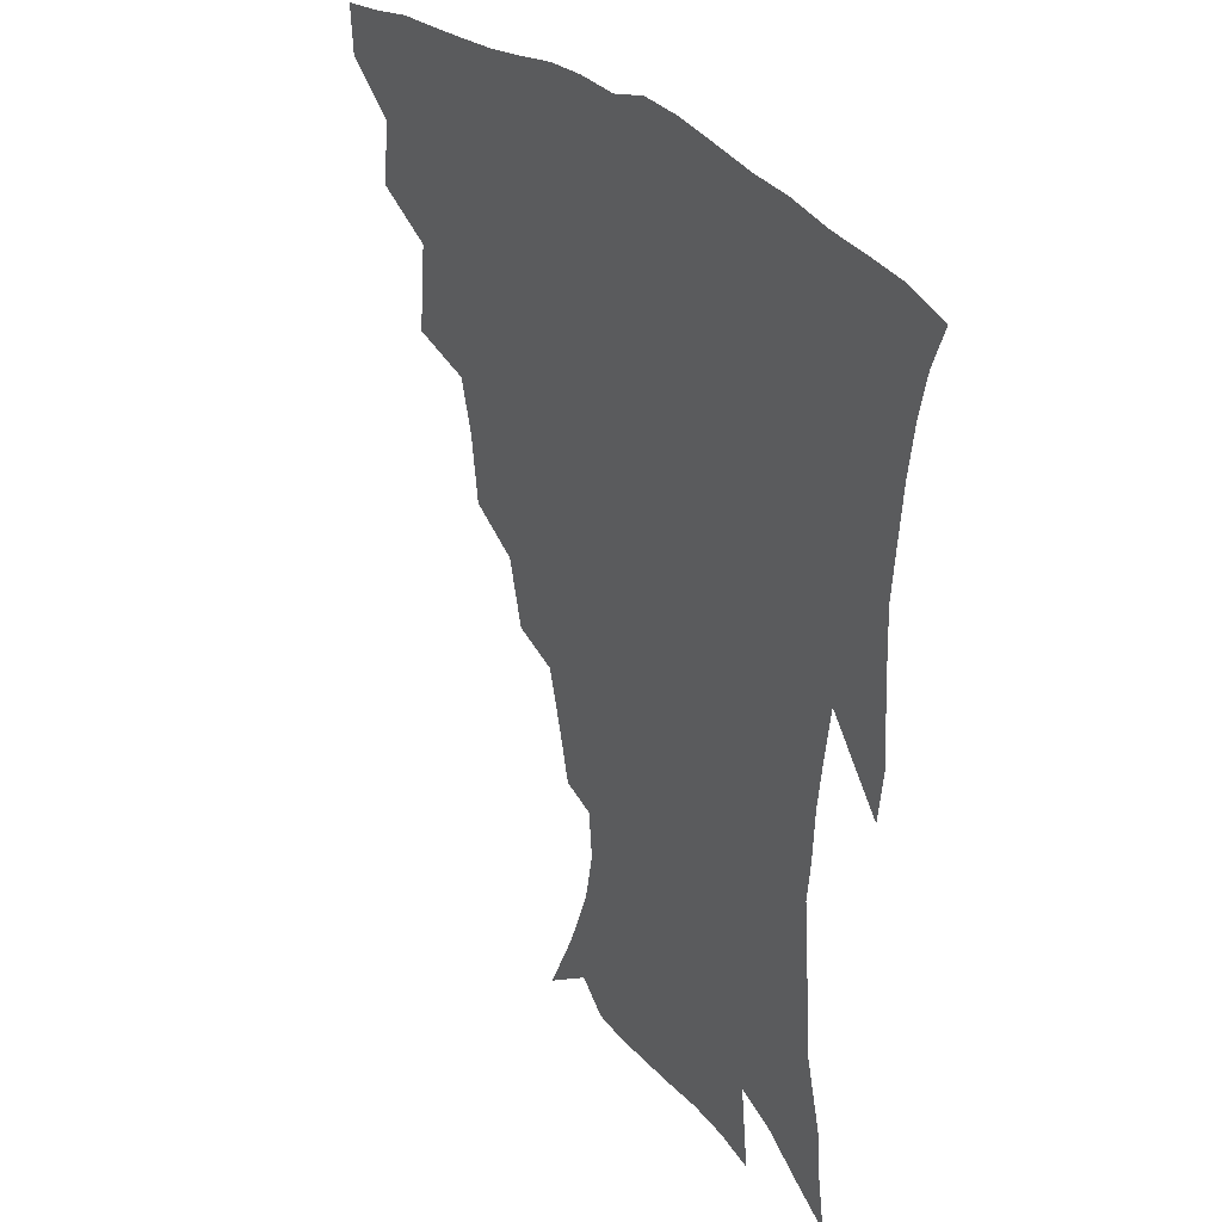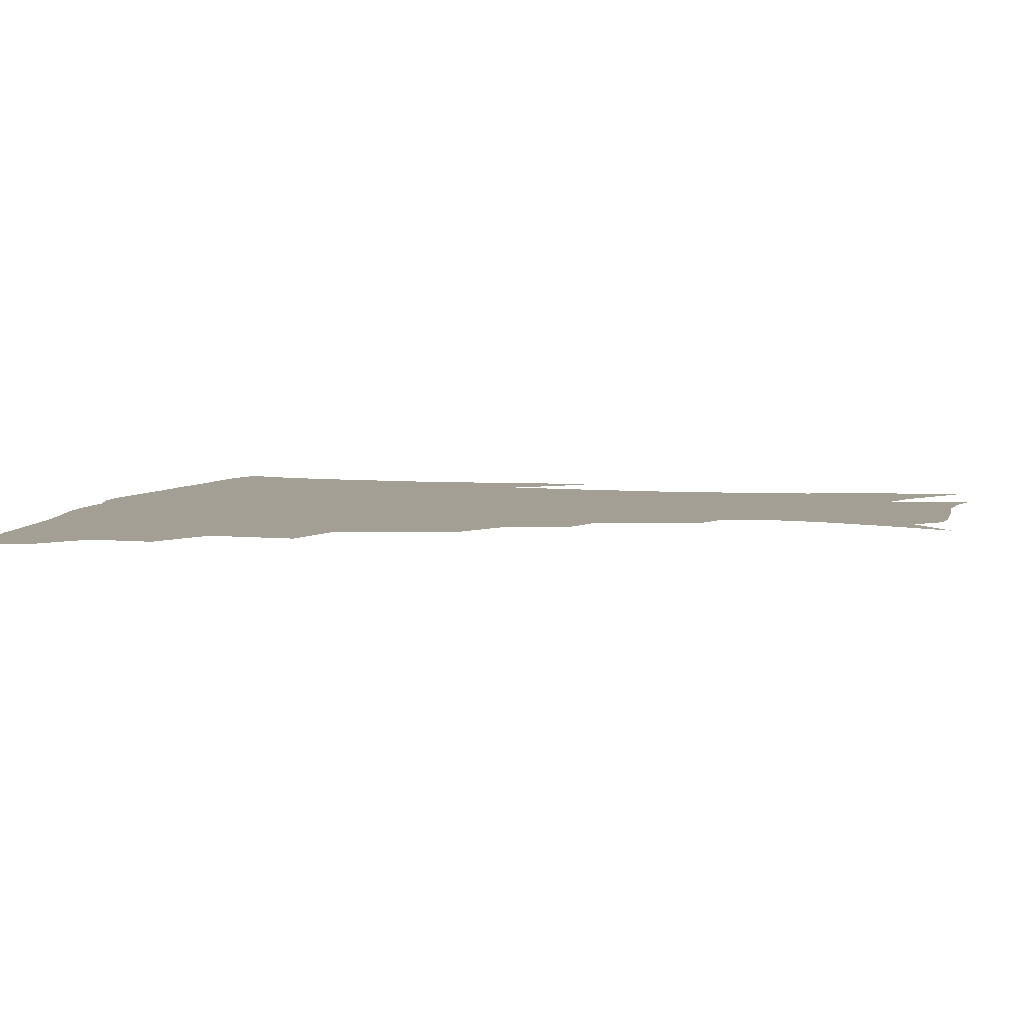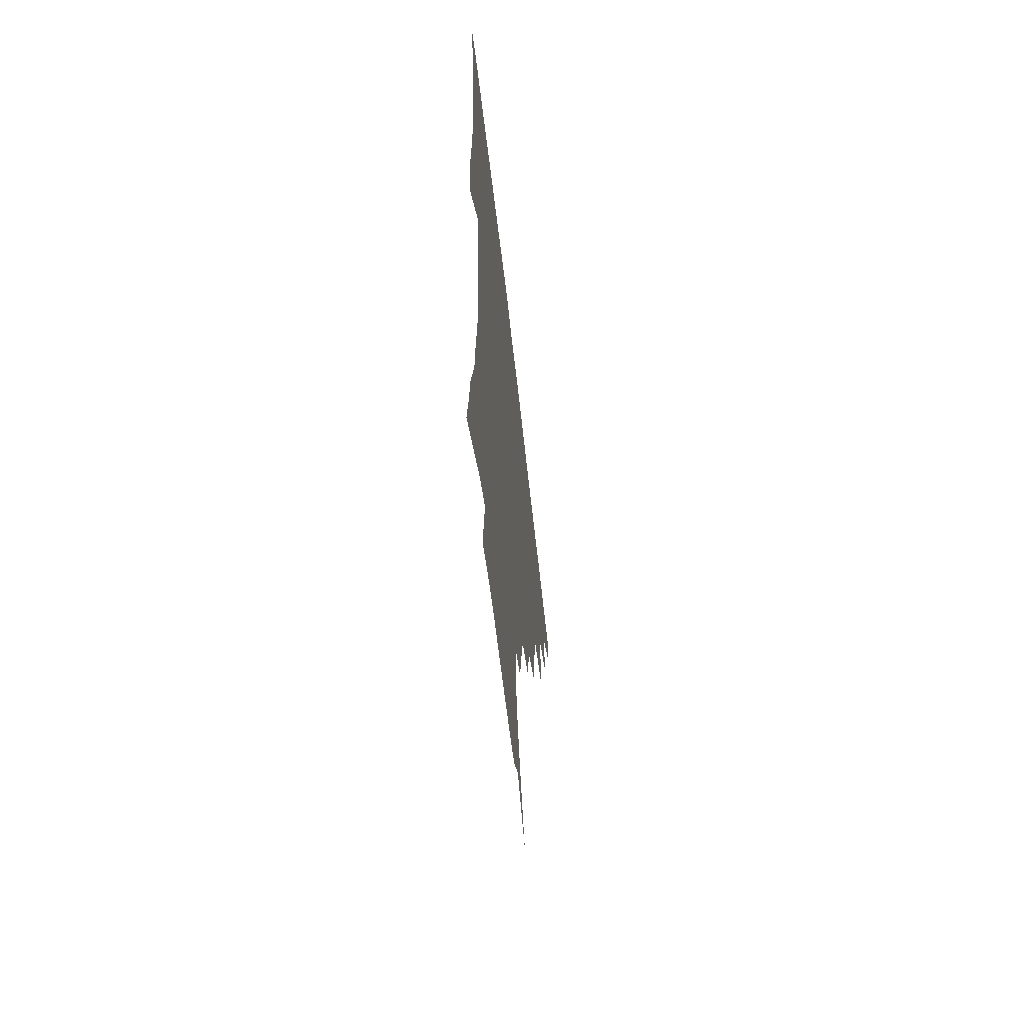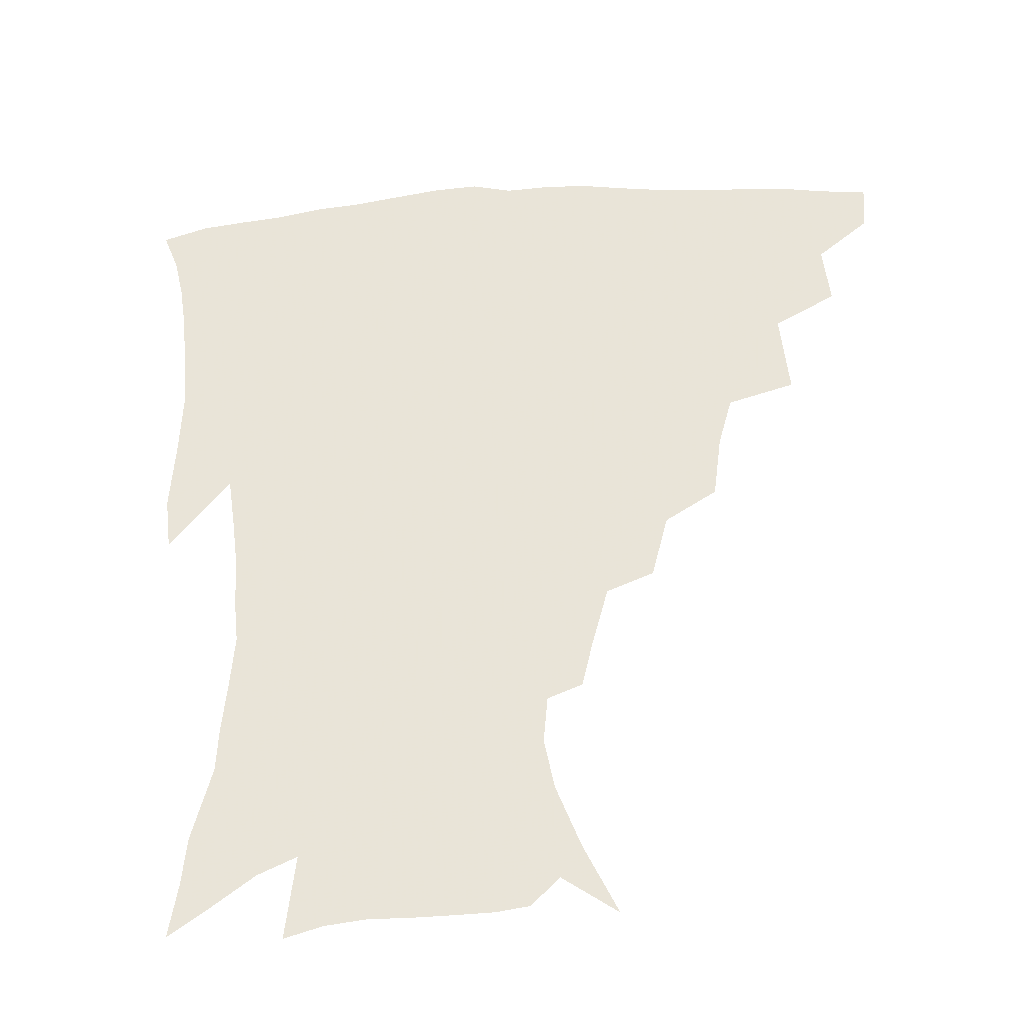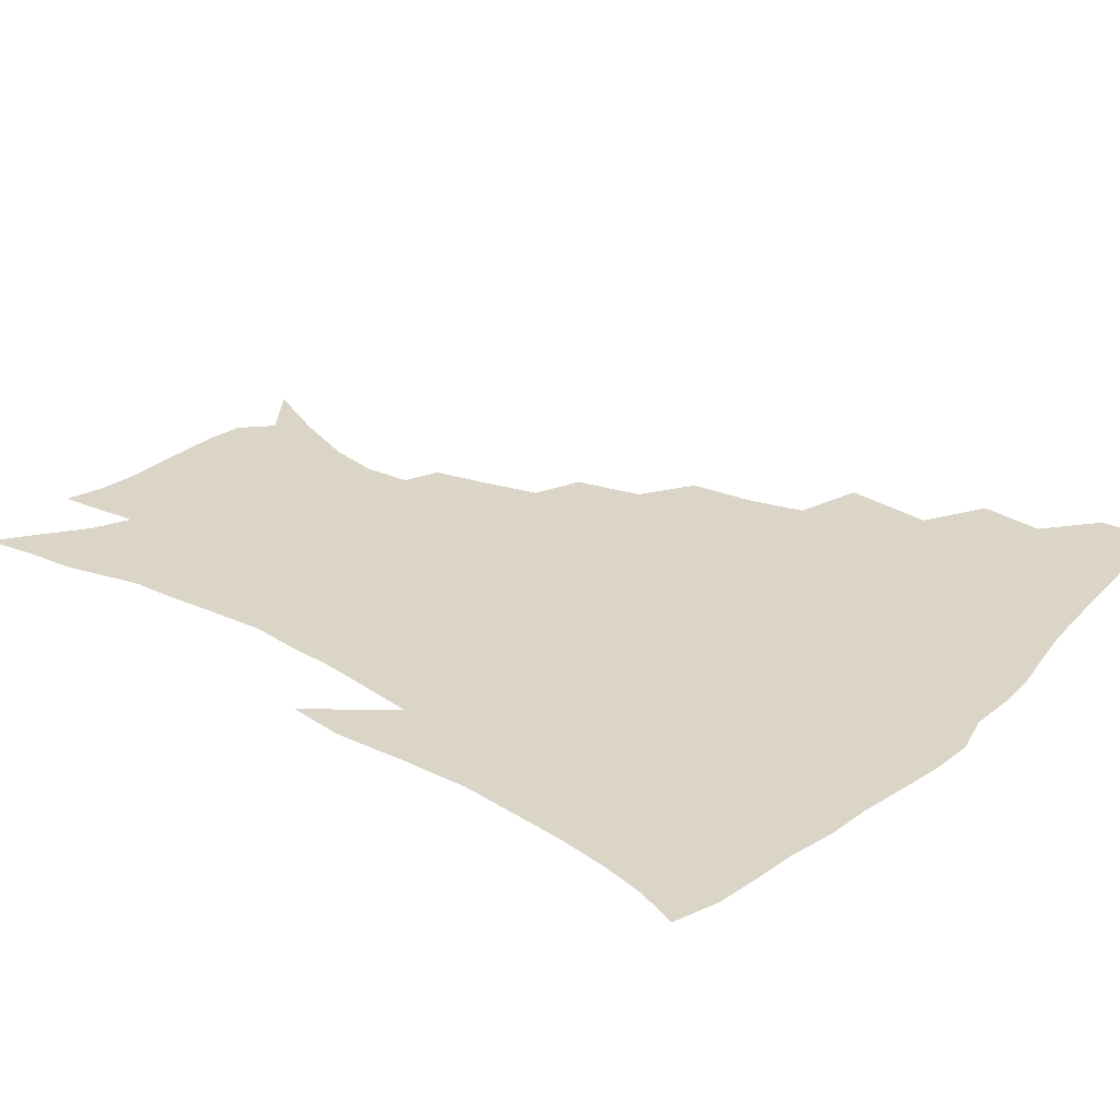
<metadata>
{"format":"obj","ext":"obj","renderer":"f3d","projection":"perspective","resolution":1024,"background":"white","views":[{"elev":30.5,"azim":54.6,"up":"+Y"},{"elev":5.6,"azim":-78.5,"up":"+Z"},{"elev":-63.8,"azim":96.5,"up":"+Y"},{"elev":-37.7,"azim":-175.5,"up":"+Y"},{"elev":29.5,"azim":127.8,"up":"+Z"}]}
</metadata>
<code>
v 437.5 414.7 0
v 436.4 430.8 0
v 452.6 378.6 0
v 454.8 399.7 0
v 454.5 416.7 0
v 452.3 432.7 0
v 470.3 337.2 0
v 473.1 366.5 0
v 473.3 386.6 0
v 471.2 402.5 0
v 469.7 418.4 0
v 467.9 435.4 0
v 499.8 290.7 0
v 497 312.8 0
v 492.3 330.3 0
v 490.8 352.9 0
v 490.5 373.3 0
v 489.3 389.9 0
v 487 404.8 0
v 485 420.3 0
v 483.6 436.2 0
v 522.3 257.4 0
v 516.9 279.4 0
v 512.2 298.4 0
v 512.5 328.3 0
v 507.6 340.6 0
v 507.5 361.3 0
v 505.6 376.7 0
v 503.8 391.7 0
v 502.3 406.5 0
v 500.7 421.2 0
v 498.8 437.2 0
v 546.8 214 0
v 543 230.8 0
v 537.8 250.8 0
v 532.7 272.2 0
v 528.6 290.9 0
v 526.6 313.5 0
v 525.3 334 0
v 522.2 347 0
v 522.4 366 0
v 520.2 379.6 0
v 518.5 393.8 0
v 516.8 408.2 0
v 515.2 422.9 0
v 513.6 438.3 0
v 536.8 131 0
v 547.9 154.4 0
v 556.2 176.1 0
v 559.5 193.4 0
v 558.2 209.2 0
v 554.9 228.1 0
v 551.1 244.1 0
v 547.1 263.5 0
v 543.4 280.8 0
v 541.3 302.5 0
v 539.2 319.2 0
v 537.7 336.7 0
v 536.7 352.6 0
v 535.9 367.9 0
v 534.6 381.7 0
v 532.5 395.5 0
v 531.3 409.6 0
v 529.6 424.4 0
v 528 440.4 0
v 554.8 143.8 0
v 563.9 167.4 0
v 567.9 187 0
v 567.7 200.8 0
v 566.1 219.4 0
v 563.6 238.5 0
v 560.3 253.8 0
v 557.1 269.8 0
v 554.8 289.3 0
v 553.1 307.8 0
v 551.9 324.9 0
v 550.9 340.6 0
v 550.1 355.5 0
v 550.2 371 0
v 548.8 383.5 0
v 547.2 396.8 0
v 545.8 410.8 0
v 543.8 426.5 0
v 542.1 442.8 0
v 564.1 134.4 0
v 569.6 152.5 0
v 575.4 174.9 0
v 577.1 193.1 0
v 576.5 210 0
v 574.8 227.3 0
v 572.6 244.2 0
v 570 260 0
v 567.9 278.2 0
v 566.4 296.3 0
v 564.8 311.1 0
v 564.1 327.9 0
v 563.6 343.3 0
v 562.9 356.8 0
v 562.8 371.7 0
v 561.9 384.5 0
v 561 397.6 0
v 560.5 411 0
v 559 425.5 0
v 556.3 443.3 0
v 574.7 132.7 0
v 582.4 159.7 0
v 585.4 179.8 0
v 585.6 194.3 0
v 585.2 217 0
v 583.7 229.6 0
v 581.9 247.3 0
v 580 263.8 0
v 578.4 281.4 0
v 577.4 299.3 0
v 576.9 315.9 0
v 575.8 328.2 0
v 575.8 344.5 0
v 575.7 358.3 0
v 575.7 372.2 0
v 575.3 385.1 0
v 574.8 398.2 0
v 574.3 411.6 0
v 572.8 426.1 0
v 570.8 442.5 0
v 587.2 132.3 0
v 593.1 161.9 0
v 594.7 182.2 0
v 594.7 198.1 0
v 593.9 216.7 0
v 592.8 230.6 0
v 591.2 250.8 0
v 590.1 267.9 0
v 589.1 284.2 0
v 588.4 300 0
v 588.2 317.8 0
v 588.3 332.1 0
v 588.5 346.9 0
v 588.6 359.9 0
v 588.8 373 0
v 589 385.8 0
v 588.8 398.6 0
v 588.1 411.9 0
v 586.6 427.4 0
v 584.3 445.9 0
v 600.4 131.9 0
v 603.5 162.5 0
v 604.1 183.4 0
v 603.8 203.8 0
v 603.1 218 0
v 602.1 234.7 0
v 600.8 252.2 0
v 600.1 268.7 0
v 599.6 285.5 0
v 599.4 301.8 0
v 599.5 318 0
v 599.8 331.6 0
v 600.3 346.3 0
v 600.7 359.3 0
v 601.5 373.1 0
v 602.1 386.1 0
v 602.3 398.8 0
v 601.6 412.6 0
v 600.7 427.2 0
v 598.5 444.9 0
v 614 132 0
v 614.1 162 0
v 613.6 183.2 0
v 613.2 200.1 0
v 612.2 218.2 0
v 611.2 237.1 0
v 610.4 254.5 0
v 610.3 268 0
v 610 285.9 0
v 610.2 301.3 0
v 610.6 317.4 0
v 611.4 332.7 0
v 612.1 346 0
v 613 359.8 0
v 614 373 0
v 615.1 386 0
v 615.6 398.6 0
v 616 411.7 0
v 615 426.6 0
v 613.8 442.4 0
v 627.1 130.2 0
v 625.1 158.4 0
v 623.6 179.8 0
v 622.6 198.1 0
v 621.3 217.7 0
v 620.4 236 0
v 620.2 251.5 0
v 620.2 267.7 0
v 620.5 282.9 0
v 621 298.8 0
v 621.8 314 0
v 622.5 331.1 0
v 623.6 345.5 0
v 624.8 358.6 0
v 626.2 372.5 0
v 627.6 385.4 0
v 628.7 397.9 0
v 629.8 410.8 0
v 630.3 424.4 0
v 629.6 439.6 0
v 639.6 126.4 0
v 636.6 154.6 0
v 634 176.2 0
v 632.2 196.1 0
v 630.7 215.1 0
v 629.7 233.2 0
v 630.1 247.4 0
v 629.8 265.6 0
v 630.8 279.8 0
v 631.6 295.4 0
v 632.8 310.4 0
v 633.6 328 0
v 634.8 344.1 0
v 636.6 356.5 0
v 638.2 369.9 0
v 640 384.2 0
v 642.3 397.4 0
v 643.7 409.4 0
v 644.7 422.5 0
v 644 438.2 0
v 649.1 148.6 0
v 645.6 169.4 0
v 643.3 188.6 0
v 640.6 210 0
v 639.9 226.7 0
v 640.1 241.6 0
v 640.1 258.7 0
v 640.9 274.9 0
v 641.8 291.9 0
v 643.3 308.5 0
v 645.1 323.4 0
v 646.4 339.6 0
v 648.1 354.7 0
v 650 368.4 0
v 652.1 382.5 0
v 654.3 395.4 0
v 656.3 407.9 0
v 658.3 420.9 0
v 659.9 434.9 0
v 662.8 138 0
v 657.7 161.4 0
v 654.4 181.9 0
v 651.9 200.9 0
v 650.6 218.3 0
v 650 234.8 0
v 650.5 250.2 0
v 650.9 268.1 0
v 652.2 285 0
v 654.1 301.1 0
v 656.4 317 0
v 658 333.9 0
v 659.5 351 0
v 661.3 366.8 0
v 663.9 379.9 0
v 666.4 393.5 0
v 669 405.7 0
v 671.6 418.6 0
v 674 433.3 0
v 675.8 128.3 0
v 673 146.5 0
v 671.6 162.4 0
v 665.4 187.7 0
v 664.8 202 0
v 663.3 219.4 0
v 661.9 238.1 0
v 663.4 252.3 0
v 664.4 270.1 0
v 666.5 287 0
v 669.1 304.8 0
v 670.1 324.5 0
v 672.2 341.4 0
v 673.9 358.5 0
v 675.9 374.8 0
v 678.2 390.2 0
v 681.5 403.1 0
v 684.4 415.8 0
v 688.2 431.3 0
v 688.6 279 0
v 690.8 297.4 0
v 689.3 321.8 0
v 688.6 344.8 0
v 690.2 362.9 0
v 692 381.3 0
v 694.5 398.5 0
v 697.8 412.7 0
v 703 426.2 0
f 4 5 1
f 1 5 2
f 5 6 2
f 8 9 3
f 3 9 4
f 9 10 4
f 4 10 5
f 10 11 5
f 5 11 6
f 11 12 6
f 15 16 7
f 7 16 8
f 16 17 8
f 8 17 9
f 17 18 9
f 9 18 10
f 18 19 10
f 10 19 11
f 19 20 11
f 11 20 12
f 20 21 12
f 23 24 13
f 13 24 14
f 24 25 14
f 14 25 15
f 25 26 15
f 15 26 16
f 26 27 16
f 16 27 17
f 27 28 17
f 17 28 18
f 28 29 18
f 18 29 19
f 29 30 19
f 19 30 20
f 30 31 20
f 20 31 21
f 31 32 21
f 35 36 22
f 22 36 23
f 36 37 23
f 23 37 24
f 37 38 24
f 24 38 25
f 38 39 25
f 25 39 26
f 39 40 26
f 26 40 27
f 40 41 27
f 27 41 28
f 41 42 28
f 28 42 29
f 42 43 29
f 29 43 30
f 43 44 30
f 30 44 31
f 44 45 31
f 31 45 32
f 45 46 32
f 51 52 33
f 33 52 34
f 52 53 34
f 34 53 35
f 53 54 35
f 35 54 36
f 54 55 36
f 36 55 37
f 55 56 37
f 37 56 38
f 56 57 38
f 38 57 39
f 57 58 39
f 39 58 40
f 58 59 40
f 40 59 41
f 59 60 41
f 41 60 42
f 60 61 42
f 42 61 43
f 61 62 43
f 43 62 44
f 62 63 44
f 44 63 45
f 63 64 45
f 45 64 46
f 64 65 46
f 47 66 48
f 66 67 48
f 48 67 49
f 67 68 49
f 49 68 50
f 68 69 50
f 50 69 51
f 69 70 51
f 51 70 52
f 70 71 52
f 52 71 53
f 71 72 53
f 53 72 54
f 72 73 54
f 54 73 55
f 73 74 55
f 55 74 56
f 74 75 56
f 56 75 57
f 75 76 57
f 57 76 58
f 76 77 58
f 58 77 59
f 77 78 59
f 59 78 60
f 78 79 60
f 60 79 61
f 79 80 61
f 61 80 62
f 80 81 62
f 62 81 63
f 81 82 63
f 63 82 64
f 82 83 64
f 64 83 65
f 83 84 65
f 85 86 66
f 66 86 67
f 86 87 67
f 67 87 68
f 87 88 68
f 68 88 69
f 88 89 69
f 69 89 70
f 89 90 70
f 70 90 71
f 90 91 71
f 71 91 72
f 91 92 72
f 72 92 73
f 92 93 73
f 73 93 74
f 93 94 74
f 74 94 75
f 94 95 75
f 75 95 76
f 95 96 76
f 76 96 77
f 96 97 77
f 77 97 78
f 97 98 78
f 78 98 79
f 98 99 79
f 79 99 80
f 99 100 80
f 80 100 81
f 100 101 81
f 81 101 82
f 101 102 82
f 82 102 83
f 102 103 83
f 83 103 84
f 103 104 84
f 85 105 86
f 105 106 86
f 86 106 87
f 106 107 87
f 87 107 88
f 107 108 88
f 88 108 89
f 108 109 89
f 89 109 90
f 109 110 90
f 90 110 91
f 110 111 91
f 91 111 92
f 111 112 92
f 92 112 93
f 112 113 93
f 93 113 94
f 113 114 94
f 94 114 95
f 114 115 95
f 95 115 96
f 115 116 96
f 96 116 97
f 116 117 97
f 97 117 98
f 117 118 98
f 98 118 99
f 118 119 99
f 99 119 100
f 119 120 100
f 100 120 101
f 120 121 101
f 101 121 102
f 121 122 102
f 102 122 103
f 122 123 103
f 103 123 104
f 123 124 104
f 105 125 106
f 125 126 106
f 106 126 107
f 126 127 107
f 107 127 108
f 127 128 108
f 108 128 109
f 128 129 109
f 109 129 110
f 129 130 110
f 110 130 111
f 130 131 111
f 111 131 112
f 131 132 112
f 112 132 113
f 132 133 113
f 113 133 114
f 133 134 114
f 114 134 115
f 134 135 115
f 115 135 116
f 135 136 116
f 116 136 117
f 136 137 117
f 117 137 118
f 137 138 118
f 118 138 119
f 138 139 119
f 119 139 120
f 139 140 120
f 120 140 121
f 140 141 121
f 121 141 122
f 141 142 122
f 122 142 123
f 142 143 123
f 123 143 124
f 143 144 124
f 125 145 126
f 145 146 126
f 126 146 127
f 146 147 127
f 127 147 128
f 147 148 128
f 128 148 129
f 148 149 129
f 129 149 130
f 149 150 130
f 130 150 131
f 150 151 131
f 131 151 132
f 151 152 132
f 132 152 133
f 152 153 133
f 133 153 134
f 153 154 134
f 134 154 135
f 154 155 135
f 135 155 136
f 155 156 136
f 136 156 137
f 156 157 137
f 137 157 138
f 157 158 138
f 138 158 139
f 158 159 139
f 139 159 140
f 159 160 140
f 140 160 141
f 160 161 141
f 141 161 142
f 161 162 142
f 142 162 143
f 162 163 143
f 143 163 144
f 163 164 144
f 145 165 146
f 165 166 146
f 146 166 147
f 166 167 147
f 147 167 148
f 167 168 148
f 148 168 149
f 168 169 149
f 149 169 150
f 169 170 150
f 150 170 151
f 170 171 151
f 151 171 152
f 171 172 152
f 152 172 153
f 172 173 153
f 153 173 154
f 173 174 154
f 154 174 155
f 174 175 155
f 155 175 156
f 175 176 156
f 156 176 157
f 176 177 157
f 157 177 158
f 177 178 158
f 158 178 159
f 178 179 159
f 159 179 160
f 179 180 160
f 160 180 161
f 180 181 161
f 161 181 162
f 181 182 162
f 162 182 163
f 182 183 163
f 163 183 164
f 183 184 164
f 165 185 166
f 185 186 166
f 166 186 167
f 186 187 167
f 167 187 168
f 187 188 168
f 168 188 169
f 188 189 169
f 169 189 170
f 189 190 170
f 170 190 171
f 190 191 171
f 171 191 172
f 191 192 172
f 172 192 173
f 192 193 173
f 173 193 174
f 193 194 174
f 174 194 175
f 194 195 175
f 175 195 176
f 195 196 176
f 176 196 177
f 196 197 177
f 177 197 178
f 197 198 178
f 178 198 179
f 198 199 179
f 179 199 180
f 199 200 180
f 180 200 181
f 200 201 181
f 181 201 182
f 201 202 182
f 182 202 183
f 202 203 183
f 183 203 184
f 203 204 184
f 185 205 186
f 205 206 186
f 186 206 187
f 206 207 187
f 187 207 188
f 207 208 188
f 188 208 189
f 208 209 189
f 189 209 190
f 209 210 190
f 190 210 191
f 210 211 191
f 191 211 192
f 211 212 192
f 192 212 193
f 212 213 193
f 193 213 194
f 213 214 194
f 194 214 195
f 214 215 195
f 195 215 196
f 215 216 196
f 196 216 197
f 216 217 197
f 197 217 198
f 217 218 198
f 198 218 199
f 218 219 199
f 199 219 200
f 219 220 200
f 200 220 201
f 220 221 201
f 201 221 202
f 221 222 202
f 202 222 203
f 222 223 203
f 203 223 204
f 223 224 204
f 206 225 207
f 225 226 207
f 207 226 208
f 226 227 208
f 208 227 209
f 227 228 209
f 209 228 210
f 228 229 210
f 210 229 211
f 229 230 211
f 211 230 212
f 230 231 212
f 212 231 213
f 231 232 213
f 213 232 214
f 232 233 214
f 214 233 215
f 233 234 215
f 215 234 216
f 234 235 216
f 216 235 217
f 235 236 217
f 217 236 218
f 236 237 218
f 218 237 219
f 237 238 219
f 219 238 220
f 238 239 220
f 220 239 221
f 239 240 221
f 221 240 222
f 240 241 222
f 222 241 223
f 241 242 223
f 223 242 224
f 242 243 224
f 225 244 226
f 244 245 226
f 226 245 227
f 245 246 227
f 227 246 228
f 246 247 228
f 228 247 229
f 247 248 229
f 229 248 230
f 248 249 230
f 230 249 231
f 249 250 231
f 231 250 232
f 250 251 232
f 232 251 233
f 251 252 233
f 233 252 234
f 252 253 234
f 234 253 235
f 253 254 235
f 235 254 236
f 254 255 236
f 236 255 237
f 255 256 237
f 237 256 238
f 256 257 238
f 238 257 239
f 257 258 239
f 239 258 240
f 258 259 240
f 240 259 241
f 259 260 241
f 241 260 242
f 260 261 242
f 242 261 243
f 261 262 243
f 244 263 245
f 263 264 245
f 245 264 246
f 264 265 246
f 246 265 247
f 265 266 247
f 247 266 248
f 266 267 248
f 248 267 249
f 267 268 249
f 249 268 250
f 268 269 250
f 250 269 251
f 269 270 251
f 251 270 252
f 270 271 252
f 252 271 253
f 271 272 253
f 253 272 254
f 272 273 254
f 254 273 255
f 273 274 255
f 255 274 256
f 274 275 256
f 256 275 257
f 275 276 257
f 257 276 258
f 276 277 258
f 258 277 259
f 277 278 259
f 259 278 260
f 278 279 260
f 260 279 261
f 279 280 261
f 261 280 262
f 280 281 262
f 273 282 274
f 282 283 274
f 274 283 275
f 283 284 275
f 275 284 276
f 284 285 276
f 276 285 277
f 285 286 277
f 277 286 278
f 286 287 278
f 278 287 279
f 287 288 279
f 279 288 280
f 288 289 280
f 280 289 281
f 289 290 281

</code>
